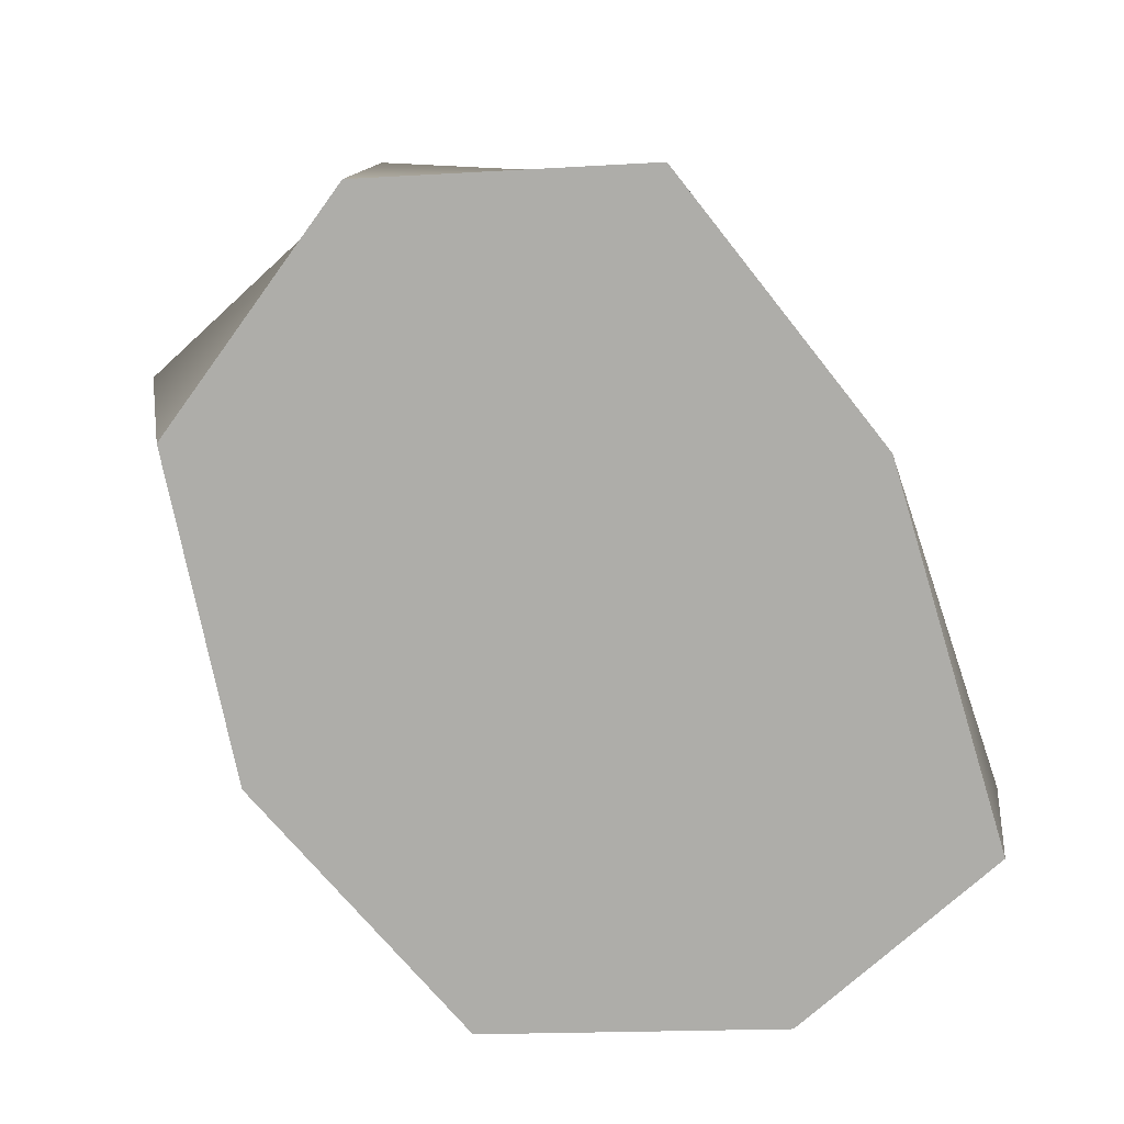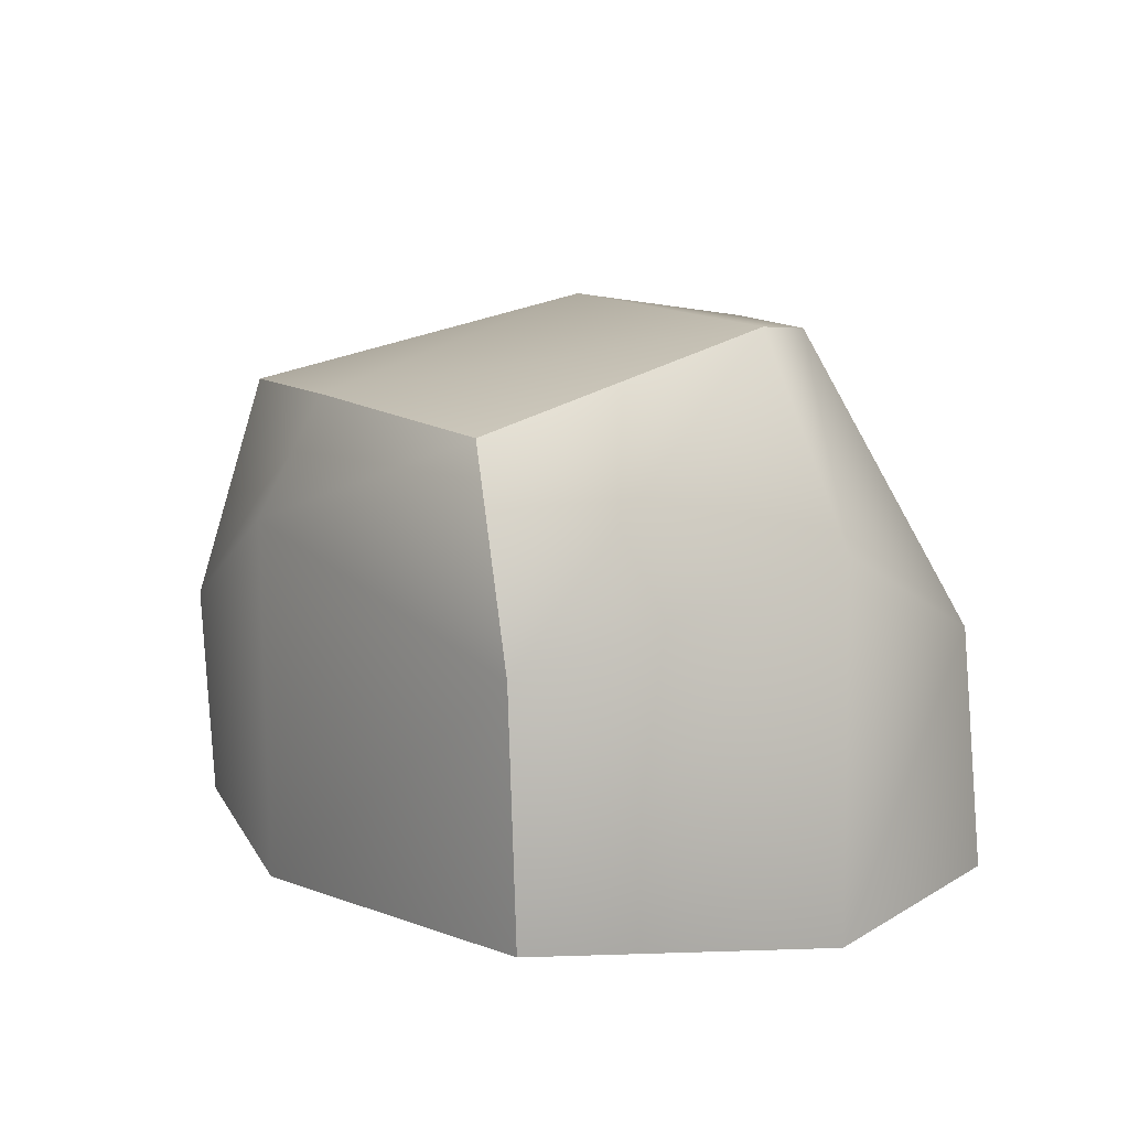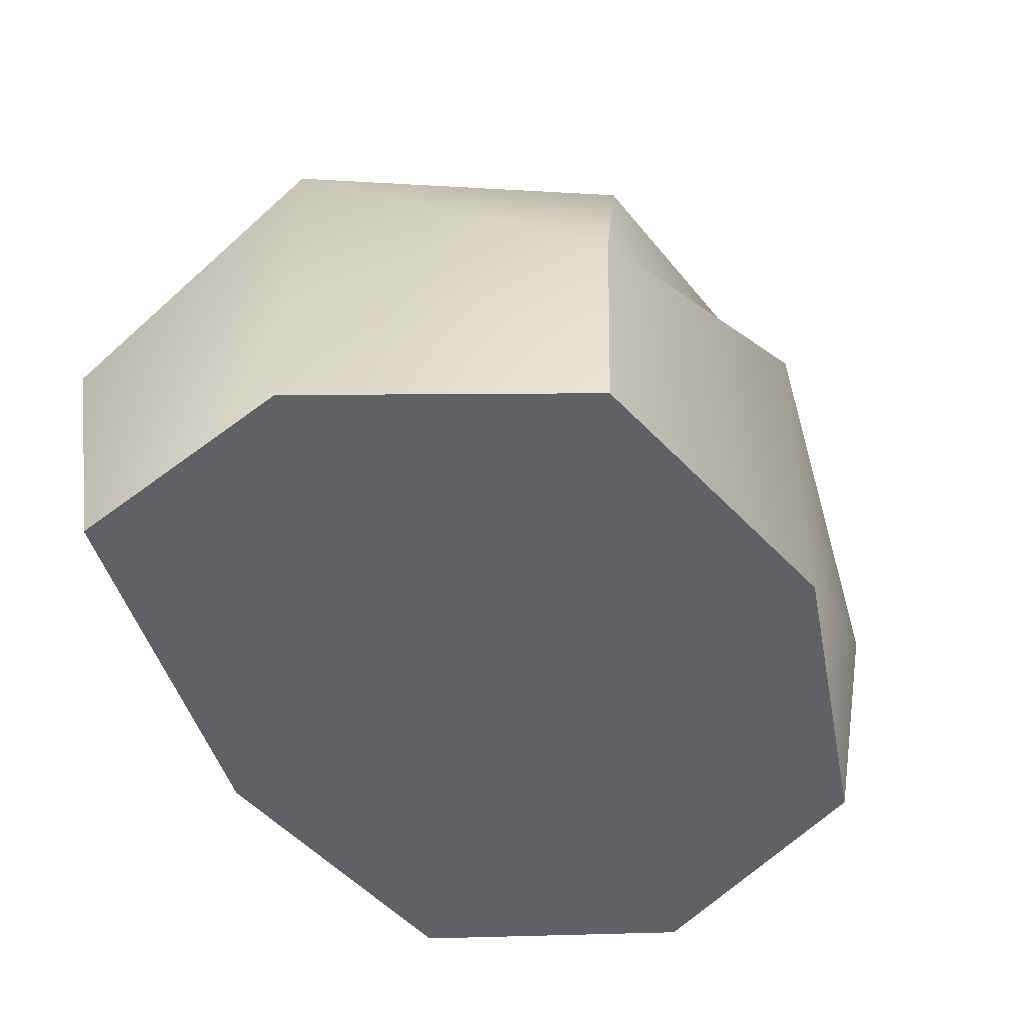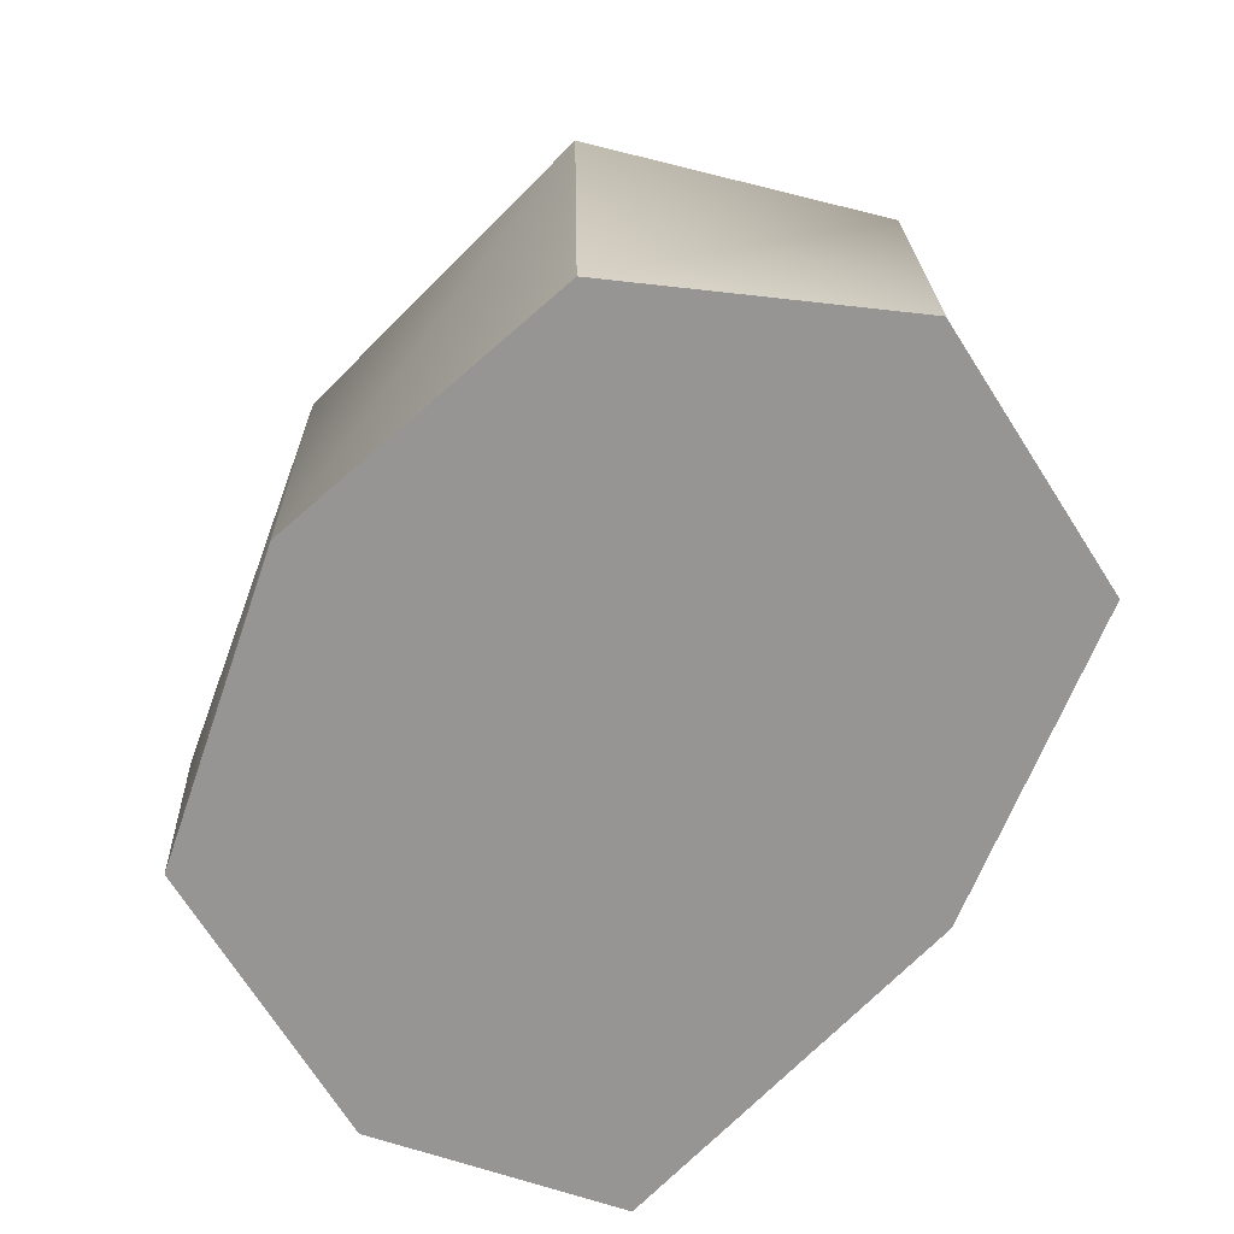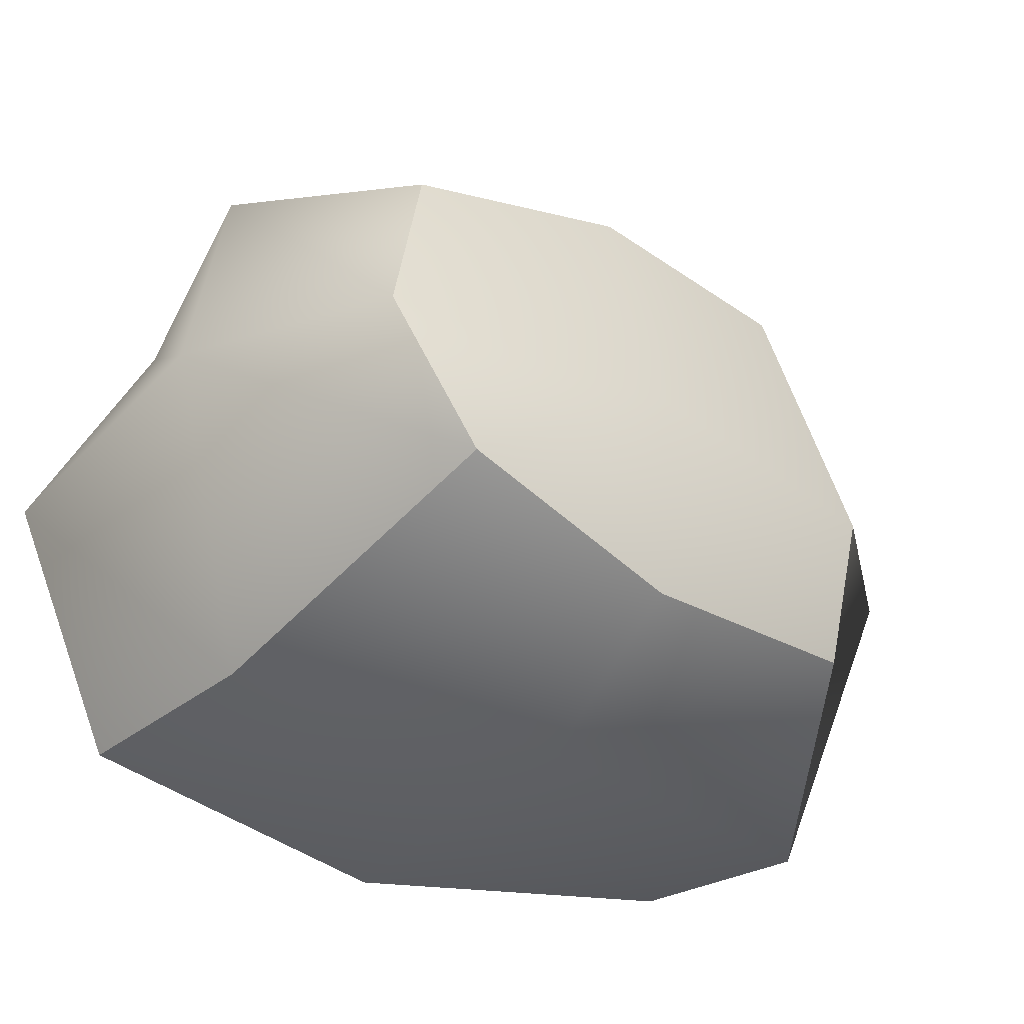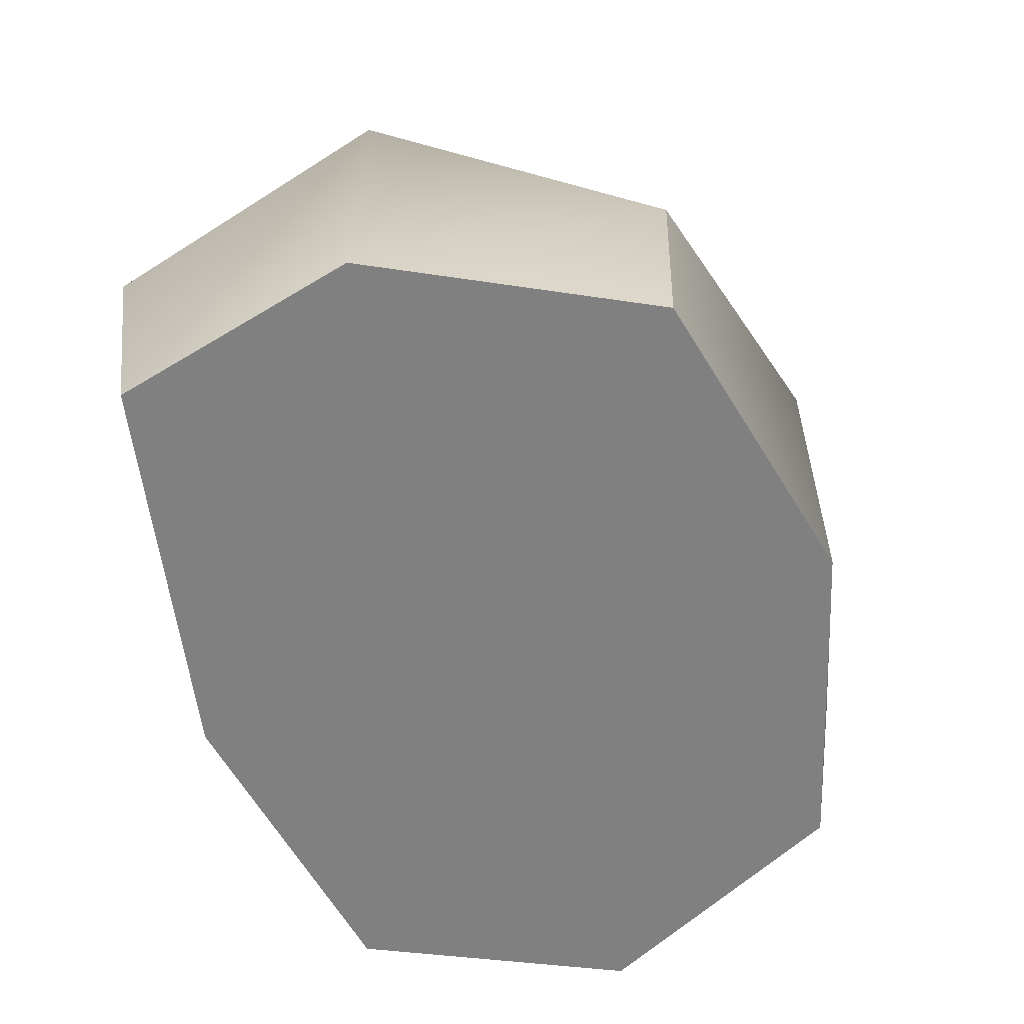
<metadata>
{"format":"obj","ext":"obj","renderer":"f3d","projection":"perspective","resolution":1024,"background":"white","views":[{"elev":-77.1,"azim":117.3,"up":"+Y"},{"elev":10.7,"azim":58.6,"up":"+Y"},{"elev":-47.7,"azim":-63.3,"up":"+Y"},{"elev":-67.5,"azim":57.1,"up":"+Y"},{"elev":-33.0,"azim":145.9,"up":"+Z"},{"elev":-60.0,"azim":-72.3,"up":"+Y"}]}
</metadata>
<code>
g default
v -1.647 0 1.432
v 0 0 1.832
v 1.675 0 1.361
v -1.679 1.148 1.479
v 0 1.846 1.856
v 1.883 1.366 1.526
v -1.154 2.405 1.314
v 0 2.447 1.502
v 1.209 2.349 1.298
v -1.626 2.518 0
v 0 2.888 0
v 1.65 2.834 0
v -1.54 2.352 -0.8428
v -0.04711 2.723 -1.078
v 1.097 2.756 -0.6543
v -2.132 1.187 -1.455
v 0 1.846 -1.62
v 1.577 1.228 -1.361
v -2.024 0 -1.314
v 0.04711 0 -1.691
v 1.742 0 -1.357
v -2.354 0 0
v 0 0 0
v 2.354 0 0
v 2.307 1.846 -0.02356
v -2.354 1.846 0
g pCube1
f 1 2 5 4
f 2 3 6 5
f 4 5 8 7
f 5 6 9 8
f 7 8 11 10
f 8 9 12 11
f 10 11 14 13
f 11 12 15 14
f 13 14 17 16
f 14 15 18 17
f 16 17 20 19
f 17 18 21 20
f 19 20 23 22
f 20 21 24 23
f 22 23 2 1
f 23 24 3 2
f 24 21 18 25
f 3 24 25 6
f 25 18 15 12
f 6 25 12 9
f 19 22 26 16
f 22 1 4 26
f 16 26 10 13
f 26 4 7 10

</code>
